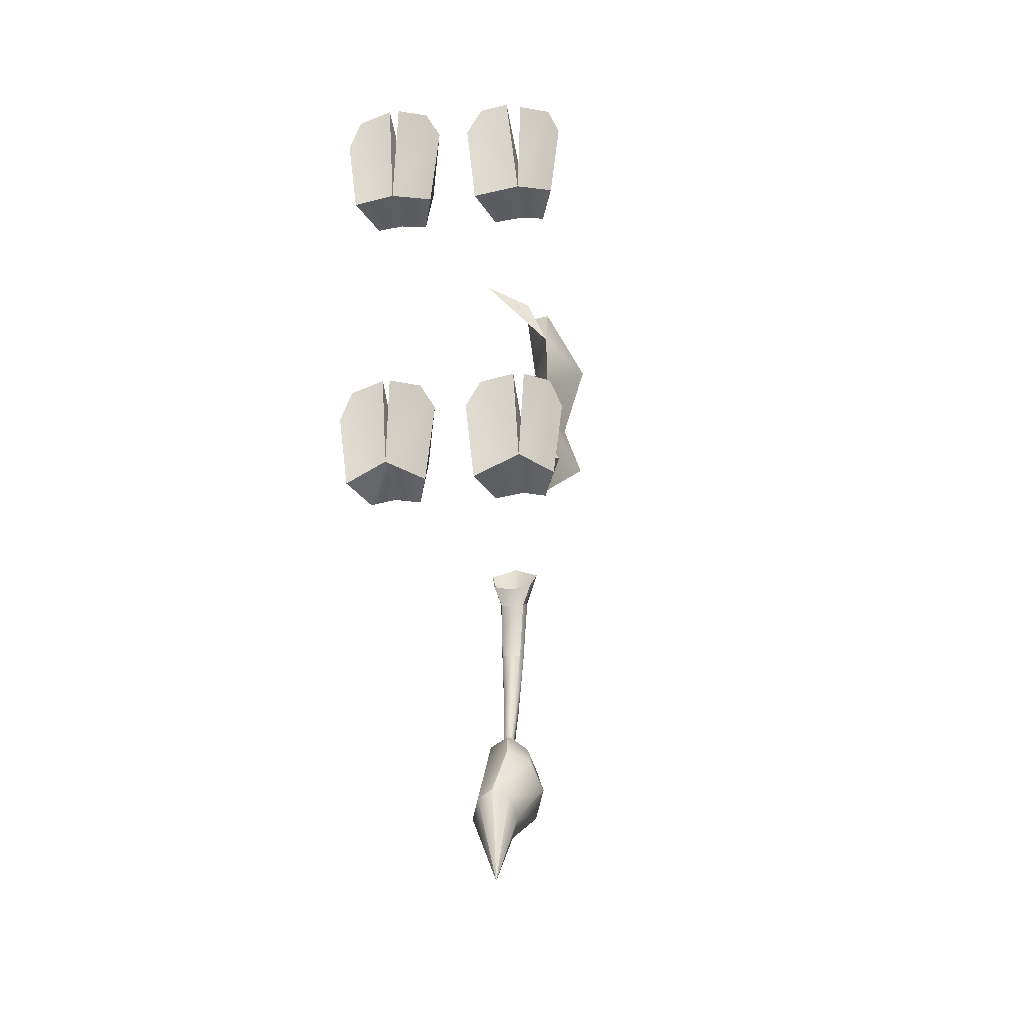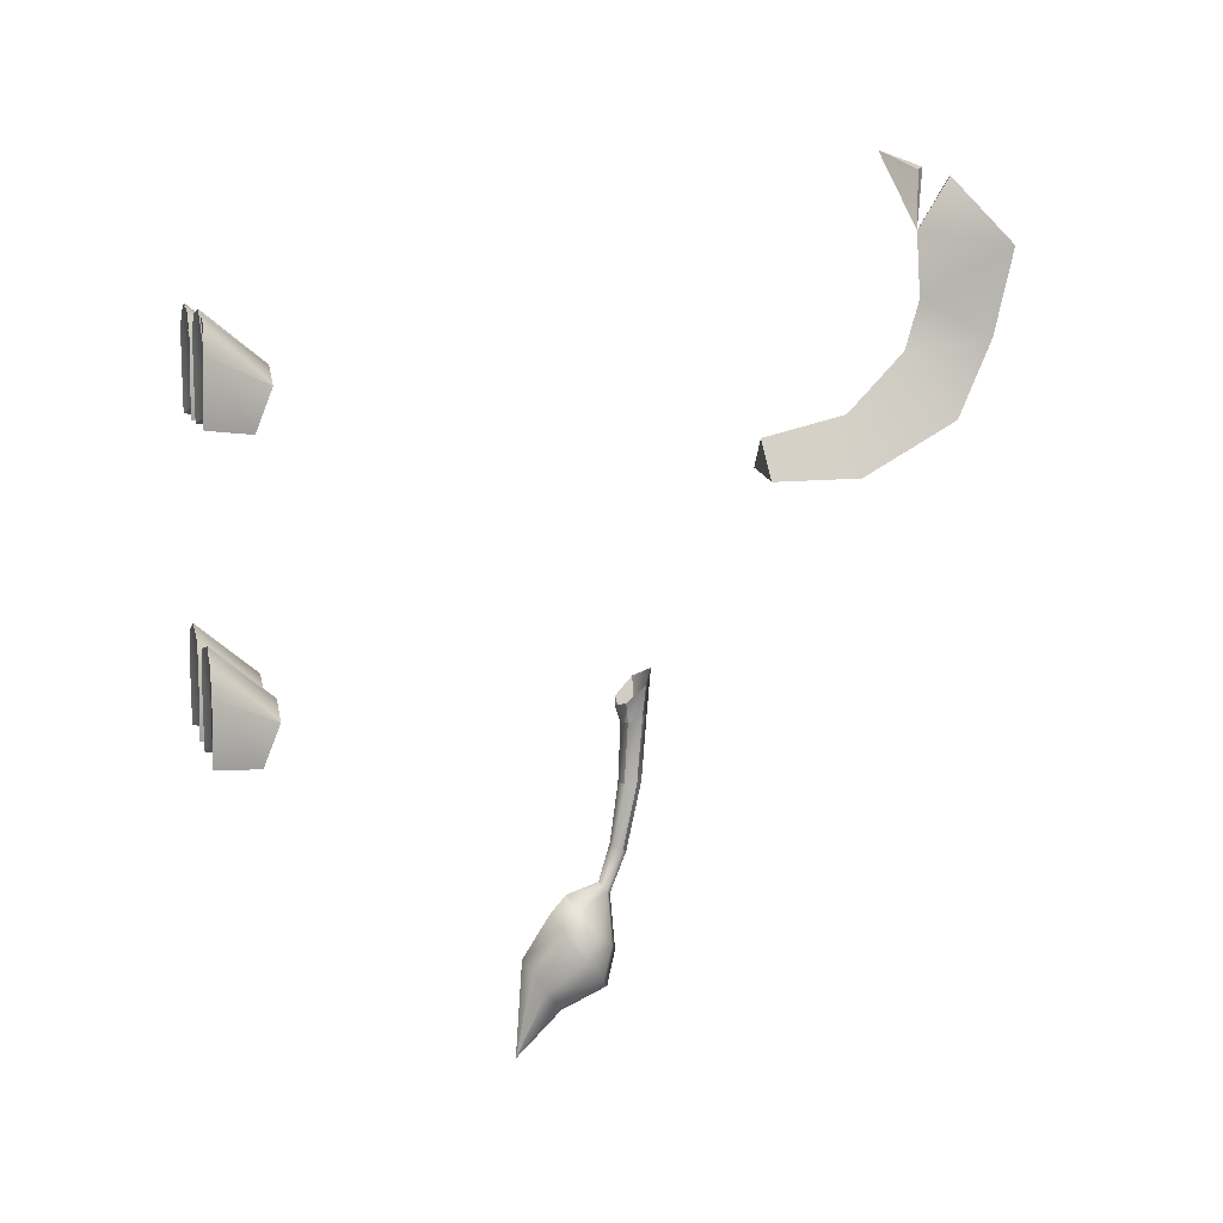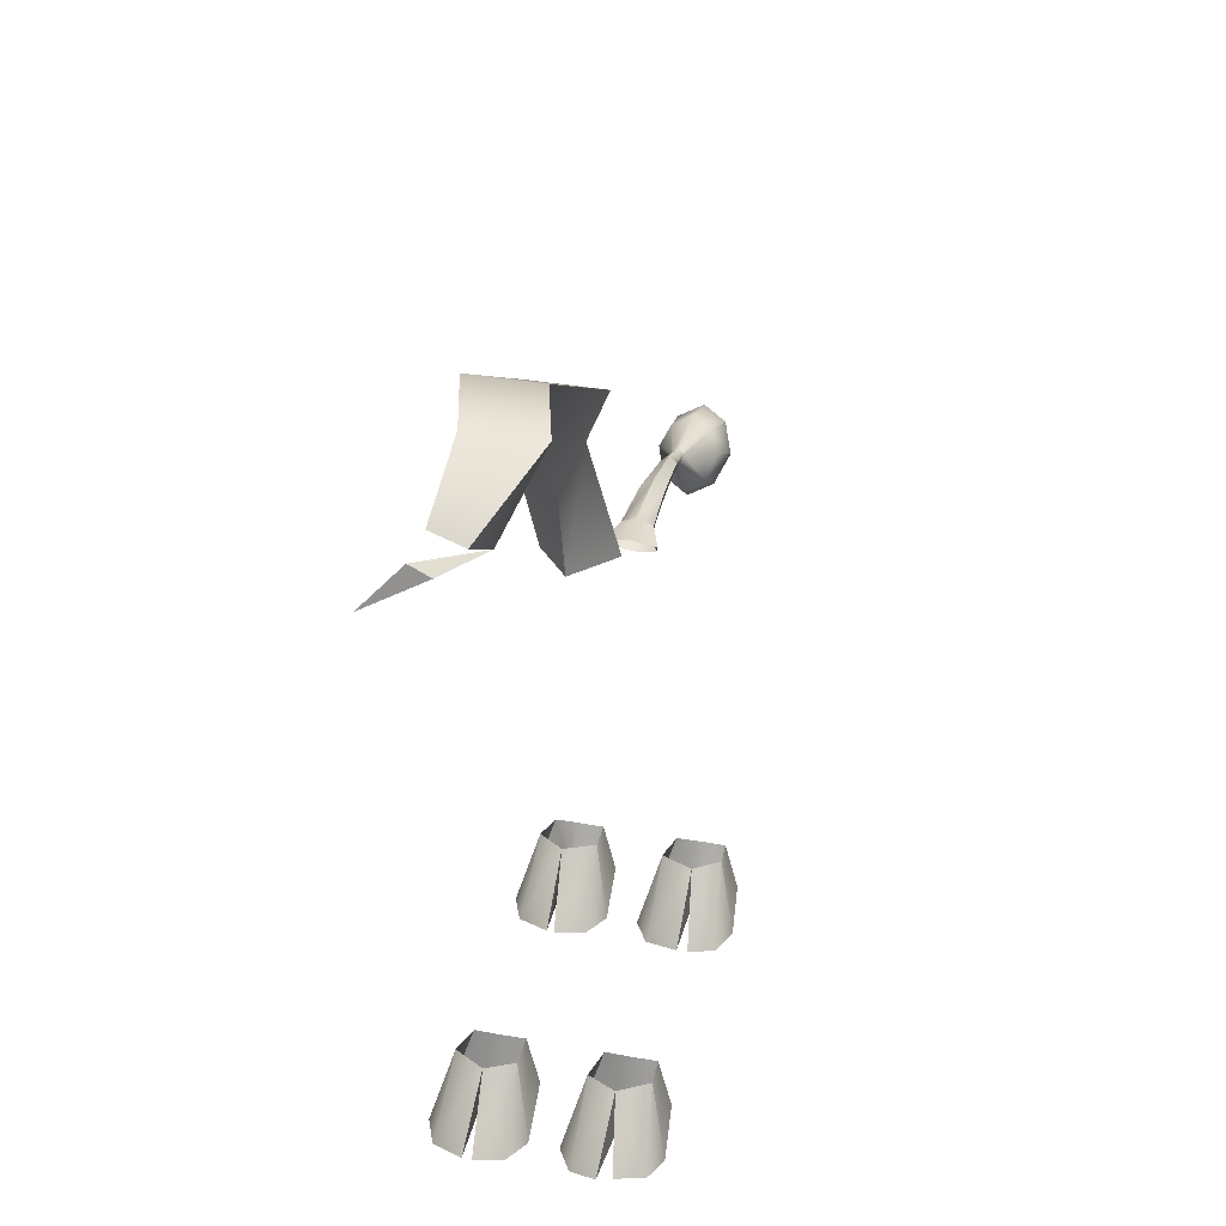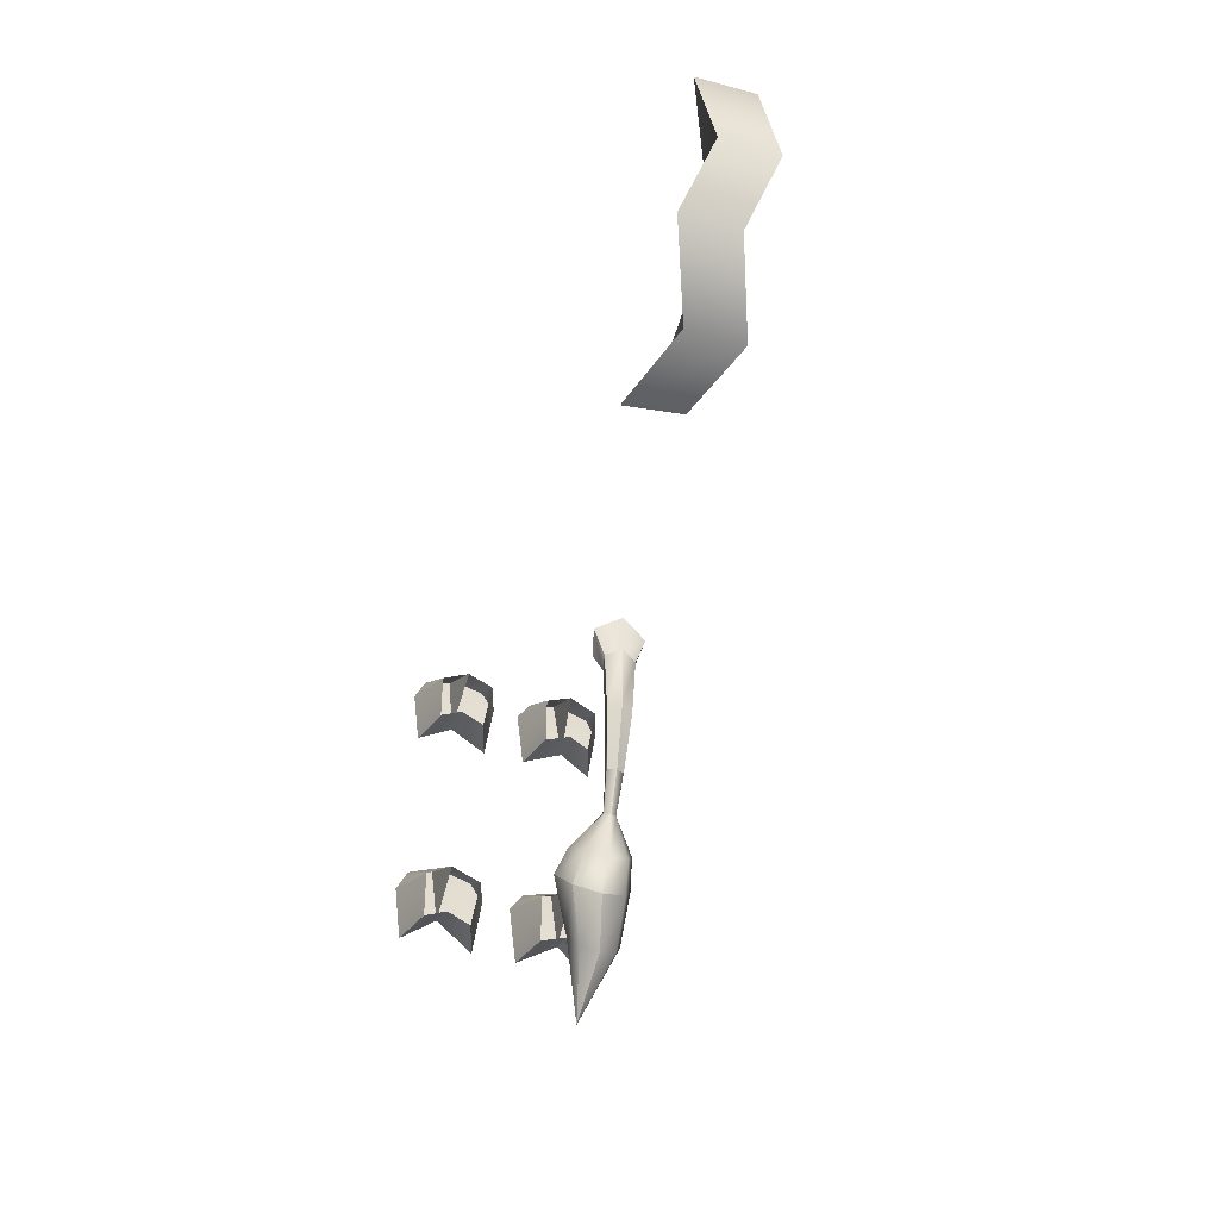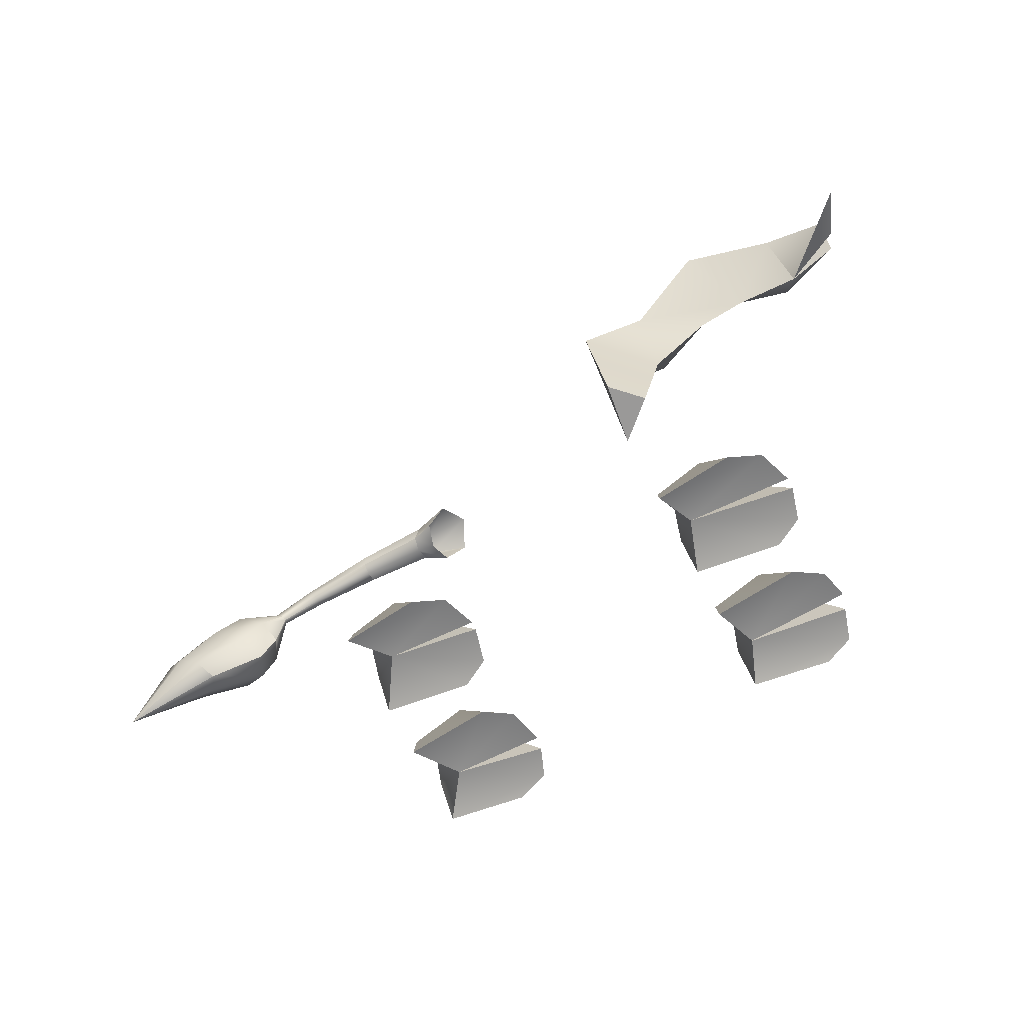
<metadata>
{"format":"obj","ext":"obj","renderer":"f3d","projection":"perspective","resolution":1024,"background":"white","views":[{"elev":-20.5,"azim":8.7,"up":"+Z"},{"elev":9.2,"azim":75.1,"up":"+Z"},{"elev":35.6,"azim":13.3,"up":"+Y"},{"elev":-50.4,"azim":162.3,"up":"+Z"},{"elev":-67.6,"azim":-63.3,"up":"+Y"}]}
</metadata>
<code>
g steed_arcane_extra
v -0.08779 2.545 0.4598
v 0.1426 2.545 0.4598
v -0.1989 2.249 0.2572
v 0.02543 2.249 0.2572
v 0.04956 2.707 0.7314
v -0.1808 2.707 0.7314
v -5.444e-17 2.442 1.093
v -0.009099 2.562 1.276
v -0.1123 2.602 1.278
v -0.09426 2.743 1.049
v 0.1367 2.742 1.043
v 6.31e-17 2.405 0.6868
v 1.16e-16 2.199 0.4748
v 2.55e-17 2.456 0.8625
v 0.1282 1.89 0.265
v -0.1022 1.903 0.2913
v 1.226e-16 1.892 0.4006
v -0.2729 2.4 1.368
v -0.1544 2.519 1.308
v -0.09234 2.479 1.298
v 0.03235 1.177 -1.526
v -0.02529 1.199 -1.556
v -0.08292 1.177 -1.526
v -0.1097 1.13 -1.46
v -0.08292 1.084 -1.395
v -0.02529 1.062 -1.365
v 0.03235 1.084 -1.395
v 0.0591 1.13 -1.46
v 0.08477 1.468 -0.4096
v -0.003743 1.51 -0.3691
v -0.09226 1.468 -0.4096
v -0.07559 1.404 -0.4727
v -0.003743 1.384 -0.4922
v 0.0681 1.404 -0.4727
v -0.005441 1.033 -1.707
v 0.00923 1.333 -1.112
v -0.007058 1.327 -1.105
v -0.02332 1.333 -1.112
v -0.02681 1.354 -1.133
v -0.006972 1.368 -1.147
v 0.01281 1.354 -1.133
v 0.02622 1.409 -0.7593
v -0.008285 1.396 -0.7596
v -0.04278 1.409 -0.7593
v -0.05009 1.452 -0.7583
v -0.008077 1.479 -0.7577
v 0.03368 1.452 -0.7583
v -0.04966 -2.161e-13 0.753
v -0.3753 -2.386e-13 0.7295
v -0.0788 -5.586e-13 0.4963
v -0.3462 -5.514e-13 0.4963
v -0.2239 0.03956 0.5443
v -0.2322 0.001593 0.8628
v -0.3114 0.2177 0.6254
v -0.2079 0.2177 0.6859
v -0.1111 0.2177 0.6376
v -0.1262 0.1613 0.4761
v -0.2185 0.1828 0.4992
v -0.2963 0.1613 0.4761
v -0.3359 -1.125e-13 0.8249
v -0.09973 -1.031e-13 0.8367
v 0.04966 1.278e-15 0.753
v 0.3753 1.34e-15 0.7295
v 0.0788 7.38e-16 0.4963
v 0.3462 8.727e-16 0.4963
v 0.2239 0.03956 0.5443
v 0.1892 0.006993 0.8586
v 0.3114 0.2177 0.6254
v 0.2095 0.2177 0.6859
v 0.1111 0.2177 0.6376
v 0.1262 0.1613 0.4761
v 0.2185 0.1828 0.4992
v 0.2963 0.1613 0.4761
v 0.3382 0.007825 0.8152
v 0.09973 1.518e-15 0.8367
v -0.05243 -2.313e-12 -0.2985
v -0.3781 -1.442e-12 -0.3221
v -0.08158 2.721e-12 -0.5553
v -0.349 2.593e-12 -0.5553
v -0.2266 0.03686 -0.4695
v -0.2339 0.002164 -0.1884
v -0.3142 0.2177 -0.4262
v -0.2239 0.2177 -0.3656
v -0.1139 0.2177 -0.4139
v -0.129 0.1613 -0.5754
v -0.2213 0.1828 -0.5524
v -0.299 0.1613 -0.5754
v -0.3387 7.737e-13 -0.2266
v -0.1025 7.6e-13 -0.2148
v 0.05243 -1.519e-12 -0.2985
v 0.3781 -2.156e-12 -0.3221
v 0.08158 -5.553e-12 -0.5553
v 0.349 5.493e-12 -0.5553
v 0.2266 0.03686 -0.4695
v 0.213 0.006289 -0.1894
v 0.3142 0.2177 -0.4262
v 0.2239 0.2177 -0.3656
v 0.1139 0.2177 -0.4139
v 0.129 0.1613 -0.5754
v 0.2213 0.1828 -0.5524
v 0.299 0.1613 -0.5754
v 0.3387 -1.588e-12 -0.2266
v 0.1025 1.12e-13 -0.2148
v 0.2385 0.008329 0.8449
v -0.1998 -0.0007984 0.8631
v 0.2496 0.001403 -0.1937
v -0.2097 -0.0003096 -0.1885
v 0.09936 1.182 -1.243
v 0.01627 1.15 -1.2
v -0.06683 1.182 -1.243
v -0.1054 1.251 -1.334
v -0.06683 1.319 -1.426
v 0.01627 1.351 -1.469
v 0.09936 1.319 -1.426
v 0.1379 1.251 -1.334
v 0.0154 1.376 -0.9757
v -0.007559 1.367 -0.9704
v -0.03048 1.376 -0.9757
v -0.03527 1.406 -0.9928
v -0.007414 1.425 -1.004
v 0.02033 1.406 -0.9928
v -0.005619 1.404 -0.5526
v -0.04833 1.419 -0.5465
v -0.05801 1.467 -0.5268
v -0.005548 1.498 -0.5141
v 0.04682 1.467 -0.5268
v 0.0371 1.419 -0.5465
v -0.06525 1.354 -1.306
v 0.003452 1.383 -1.343
v 0.07212 1.354 -1.306
v -0.09367 1.304 -1.244
v -0.06237 1.25 -1.163
v 0.004805 1.21 -1.138
v 0.08169 1.227 -1.182
v 0.1082 1.298 -1.256
v 0.1426 2.545 0.4598
v 0.02543 2.249 0.2572
v 1.16e-16 2.199 0.4748
v -0.1989 2.249 0.2572
v -0.08779 2.545 0.4598
v 6.31e-17 2.405 0.6868
v 0.04956 2.707 0.7314
v -0.1808 2.707 0.7314
v 2.55e-17 2.456 0.8625
v 0.1282 1.89 0.265
v 1.226e-16 1.892 0.4006
v -0.1022 1.903 0.2913
v -0.1123 2.602 1.278
v -5.444e-17 2.442 1.093
v -0.009099 2.562 1.276
v -0.1123 2.602 1.278
v -0.09426 2.743 1.049
v -5.444e-17 2.442 1.093
v -0.009099 2.562 1.276
v 0.1367 2.742 1.043
v -5.444e-17 2.442 1.093
v -0.1022 1.903 0.2913
v 1.226e-16 1.892 0.4006
v 0.1282 1.89 0.265
v -0.2729 2.4 1.368
v -0.1544 2.519 1.308
v -5.444e-17 2.442 1.093
v -0.2729 2.4 1.368
v -0.09234 2.479 1.298
v -0.1544 2.519 1.308
v -5.444e-17 2.442 1.093
v -0.09234 2.479 1.298
v -0.02529 1.199 -1.556
v 0.01627 1.351 -1.469
v -0.02529 1.062 -1.365
v 0.01627 1.15 -1.2
v 0.1379 1.251 -1.334
v 0.09936 1.319 -1.426
v -0.005441 1.033 -1.707
v -0.005441 1.033 -1.707
v -0.005441 1.033 -1.707
v -0.02529 1.062 -1.365
v -0.005441 1.033 -1.707
v -0.005441 1.033 -1.707
v -0.005441 1.033 -1.707
v -0.005441 1.033 -1.707
v -0.007058 1.327 -1.105
v -0.02332 1.333 -1.112
v -0.03527 1.406 -0.9928
v -0.02681 1.354 -1.133
v -0.007414 1.425 -1.004
v -0.006972 1.368 -1.147
v 0.00923 1.333 -1.112
v 0.02033 1.406 -0.9928
v 0.01281 1.354 -1.133
v -0.04833 1.419 -0.5465
v -0.04278 1.409 -0.7593
v -0.05801 1.467 -0.5268
v -0.05009 1.452 -0.7583
v -0.005548 1.498 -0.5141
v -0.008077 1.479 -0.7577
v 0.02622 1.409 -0.7593
v 0.0371 1.419 -0.5465
v 0.04682 1.467 -0.5268
v 0.03368 1.452 -0.7583
v -0.2239 0.03956 0.5443
v -0.1262 0.1613 0.4761
v -0.0788 -5.586e-13 0.4963
v -0.2963 0.1613 0.4761
v -0.3462 -5.514e-13 0.4963
v -0.2239 0.03956 0.5443
v -0.3462 -5.514e-13 0.4963
v -0.3753 -2.386e-13 0.7295
v -0.3114 0.2177 0.6254
v -0.3359 -1.125e-13 0.8249
v -0.2079 0.2177 0.6859
v -0.3114 0.2177 0.6254
v -0.2322 0.001593 0.8628
v -0.1111 0.2177 0.6376
v -0.09973 -1.031e-13 0.8367
v -0.04966 -2.161e-13 0.753
v -0.0788 -5.586e-13 0.4963
v 0.2239 0.03956 0.5443
v 0.09973 1.518e-15 0.8367
v 0.1892 0.006993 0.8586
v 0.0788 7.38e-16 0.4963
v 0.1262 0.1613 0.4761
v 0.1111 0.2177 0.6376
v 0.3462 8.727e-16 0.4963
v 0.2963 0.1613 0.4761
v 0.3753 1.34e-15 0.7295
v 0.3462 8.727e-16 0.4963
v 0.3114 0.2177 0.6254
v 0.3382 0.007825 0.8152
v 0.2239 0.03956 0.5443
v 0.1892 0.006993 0.8586
v 0.2095 0.2177 0.6859
v 0.1111 0.2177 0.6376
v 0.0788 7.38e-16 0.4963
v 0.04966 1.278e-15 0.753
v -0.2266 0.03686 -0.4695
v -0.129 0.1613 -0.5754
v -0.08158 2.721e-12 -0.5553
v -0.2266 0.03686 -0.4695
v -0.299 0.1613 -0.5754
v -0.349 2.593e-12 -0.5553
v -0.2266 0.03686 -0.4695
v -0.349 2.593e-12 -0.5553
v -0.3781 -1.442e-12 -0.3221
v -0.3142 0.2177 -0.4262
v -0.3387 7.737e-13 -0.2266
v -0.2239 0.2177 -0.3656
v -0.3142 0.2177 -0.4262
v -0.2339 0.002164 -0.1884
v -0.1139 0.2177 -0.4139
v -0.1025 7.6e-13 -0.2148
v -0.05243 -2.313e-12 -0.2985
v -0.08158 2.721e-12 -0.5553
v 0.2266 0.03686 -0.4695
v 0.1025 1.12e-13 -0.2148
v 0.213 0.006289 -0.1894
v 0.08158 -5.553e-12 -0.5553
v 0.129 0.1613 -0.5754
v 0.1139 0.2177 -0.4139
v 0.349 5.493e-12 -0.5553
v 0.299 0.1613 -0.5754
v 0.3781 -2.156e-12 -0.3221
v 0.349 5.493e-12 -0.5553
v 0.3142 0.2177 -0.4262
v 0.3387 -1.588e-12 -0.2266
v 0.2266 0.03686 -0.4695
v 0.213 0.006289 -0.1894
v 0.2239 0.2177 -0.3656
v 0.1139 0.2177 -0.4139
v 0.08158 -5.553e-12 -0.5553
v 0.05243 -1.519e-12 -0.2985
v 0.3114 0.2177 0.6254
v 0.2385 0.008329 0.8449
v 0.2385 0.008329 0.8449
v 0.2239 0.03956 0.5443
v 0.2095 0.2177 0.6859
v -0.1998 -0.0007984 0.8631
v -0.1998 -0.0007984 0.8631
v -0.1111 0.2177 0.6376
v -0.2322 0.001593 0.8628
v -0.2079 0.2177 0.6859
v -0.2239 0.03956 0.5443
v 0.3142 0.2177 -0.4262
v 0.2496 0.001403 -0.1937
v 0.2496 0.001403 -0.1937
v 0.2266 0.03686 -0.4695
v 0.2239 0.2177 -0.3656
v -0.2097 -0.0003096 -0.1885
v -0.2097 -0.0003096 -0.1885
v -0.1139 0.2177 -0.4139
v -0.2339 0.002164 -0.1884
v -0.2239 0.2177 -0.3656
v -0.2266 0.03686 -0.4695
v -0.007058 1.327 -1.105
v 0.00923 1.333 -1.112
v -0.02332 1.333 -1.112
v -0.007058 1.327 -1.105
v 0.004805 1.21 -1.138
v -0.02681 1.354 -1.133
v -0.02332 1.333 -1.112
v 0.01627 1.351 -1.469
v 0.09936 1.319 -1.426
v 0.01627 1.351 -1.469
v 0.01281 1.354 -1.133
v 0.00923 1.333 -1.112
v 0.02622 1.409 -0.7593
v -0.04278 1.409 -0.7593
v -0.03527 1.406 -0.9928
v 0.02033 1.406 -0.9928
v -0.04833 1.419 -0.5465
v -0.05801 1.467 -0.5268
v -0.07559 1.404 -0.4727
v -0.04833 1.419 -0.5465
v -0.005548 1.498 -0.5141
v -0.09226 1.468 -0.4096
v -0.05801 1.467 -0.5268
v 0.04682 1.467 -0.5268
v 0.0371 1.419 -0.5465
v 0.08477 1.468 -0.4096
v 0.04682 1.467 -0.5268
v 0.0681 1.404 -0.4727
v 0.0371 1.419 -0.5465
v -0.006972 1.368 -1.147
v -0.02681 1.354 -1.133
v 0.01281 1.354 -1.133
v -0.006972 1.368 -1.147
v 0.004805 1.21 -1.138
v 0.004805 1.21 -1.138
v 0.1379 1.251 -1.334
g steed_arcane_extra_0
f 8 9 7
f 159 158 157
f 149 18 19
f 149 148 10
f 156 10 144
f 144 10 143
f 144 143 140
f 141 144 140
f 141 140 138
f 140 139 138
f 139 147 138
f 147 146 138
f 161 160 20
f 164 163 162
f 167 166 165
f 25 178 177
f 26 109 25
f 109 110 25
f 109 327 110
f 327 132 110
f 25 110 24
f 24 176 25
f 110 111 24
f 110 132 111
f 24 111 23
f 23 175 24
f 111 112 23
f 23 112 168
f 168 174 23
f 112 169 168
f 111 131 112
f 132 131 111
f 132 300 131
f 300 299 131
f 131 299 128
f 131 128 112
f 112 128 301
f 128 129 301
f 128 324 129
f 324 323 129
f 297 296 132
f 298 297 132
f 303 129 302
f 129 130 302
f 129 326 130
f 326 325 130
f 114 130 329
f 130 135 329
f 130 304 135
f 135 304 134
f 304 305 134
f 135 134 108
f 172 135 108
f 108 134 171
f 134 328 171
f 108 171 170
f 27 108 170
f 170 179 27
f 115 108 27
f 28 115 27
f 27 180 28
f 173 172 28
f 21 173 28
f 28 181 21
f 134 295 133
f 295 294 133
f 113 114 21
f 22 113 21
f 21 35 22
f 105 55 201
f 232 231 230
f 236 107 83
f 268 267 266
f 276 275 274
f 282 281 280
f 287 286 285
f 293 292 291
f 15 16 3
f 4 15 3
f 4 3 1
f 2 4 1
f 1 6 2
f 6 142 2
f 6 152 142
f 152 11 142
f 152 151 11
f 151 150 11
f 17 145 137
f 13 17 137
f 13 137 12
f 137 136 12
f 136 5 12
f 5 14 12
f 155 14 5
f 155 153 14
f 155 154 153
f 36 116 37
f 116 117 37
f 116 306 117
f 306 43 117
f 117 43 118
f 117 118 38
f 182 117 38
f 43 192 118
f 183 118 39
f 118 119 39
f 118 307 119
f 307 45 119
f 192 191 45
f 191 124 45
f 42 127 43
f 127 122 43
f 43 122 44
f 122 123 44
f 322 321 122
f 321 33 122
f 122 33 310
f 33 32 310
f 185 184 40
f 184 120 40
f 308 194 120
f 194 46 120
f 194 193 46
f 193 125 46
f 186 121 41
f 187 186 41
f 186 196 309
f 196 47 309
f 196 195 47
f 195 126 47
f 190 189 188
f 189 116 188
f 189 200 116
f 200 197 116
f 200 199 197
f 199 198 197
f 50 52 57
f 52 58 57
f 204 58 52
f 205 204 52
f 59 51 49
f 54 59 49
f 49 210 209
f 210 53 211
f 212 210 211
f 211 278 61
f 279 211 61
f 214 61 48
f 202 56 48
f 203 202 48
f 208 207 60
f 207 206 60
f 213 60 206
f 217 216 206
f 216 215 206
f 215 277 206
f 69 70 75
f 67 69 75
f 75 233 62
f 222 221 62
f 223 222 62
f 229 272 69
f 273 229 69
f 229 63 228
f 73 68 63
f 65 73 63
f 66 64 71
f 72 66 71
f 72 225 66
f 225 224 66
f 220 219 218
f 219 235 218
f 235 234 218
f 74 104 218
f 218 227 74
f 227 226 74
f 78 80 85
f 80 86 85
f 240 86 239
f 241 240 239
f 87 79 77
f 82 87 77
f 77 246 245
f 246 81 247
f 248 246 247
f 247 289 89
f 290 247 89
f 250 89 76
f 237 84 76
f 238 237 76
f 244 243 88
f 243 242 88
f 249 88 242
f 253 252 242
f 252 251 242
f 251 288 242
f 97 98 103
f 95 97 103
f 103 269 90
f 258 257 90
f 259 258 90
f 265 283 97
f 284 265 97
f 265 91 264
f 101 96 91
f 93 101 91
f 94 92 99
f 100 94 99
f 100 261 94
f 261 260 94
f 256 255 254
f 255 271 254
f 271 270 254
f 102 106 254
f 254 263 102
f 263 262 102
f 312 31 311
f 313 312 311
f 316 315 314
f 315 30 314
f 314 30 317
f 30 29 317
f 319 34 318
f 320 319 318

</code>
